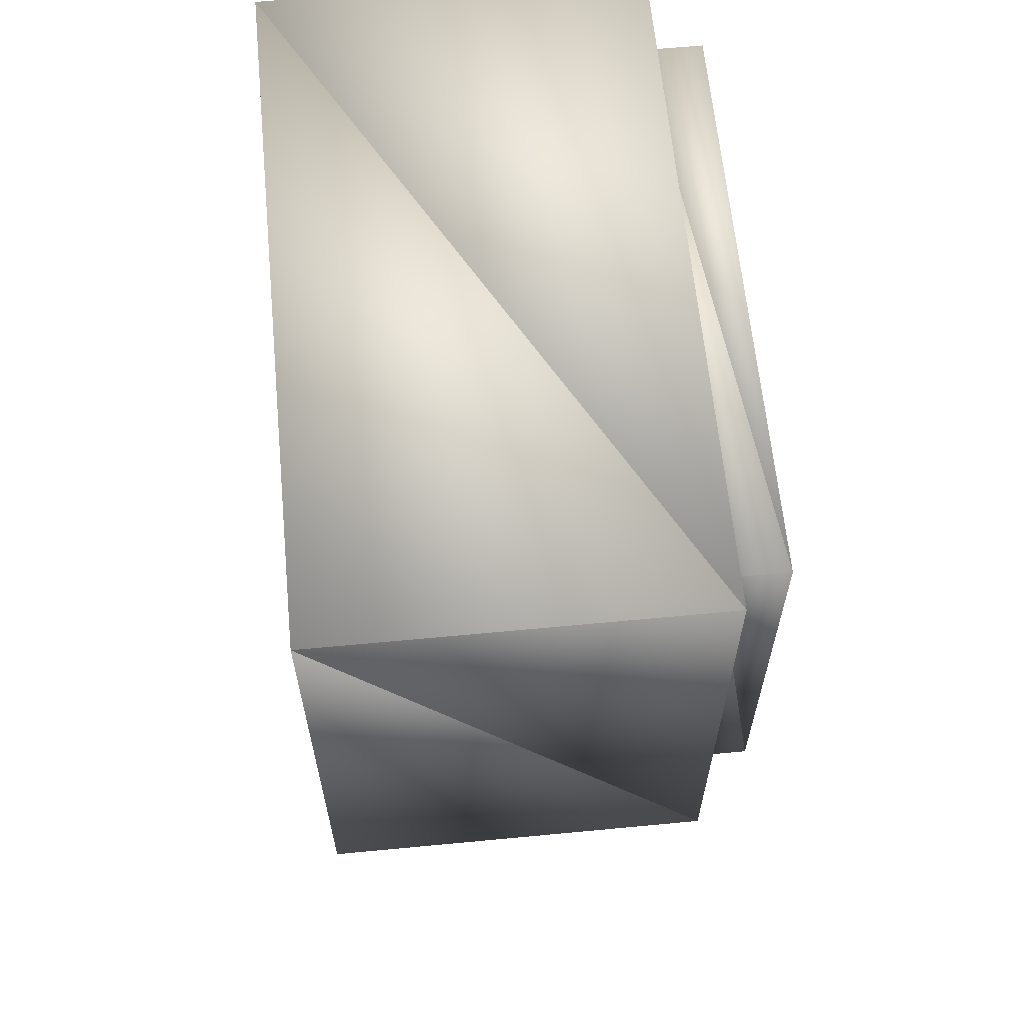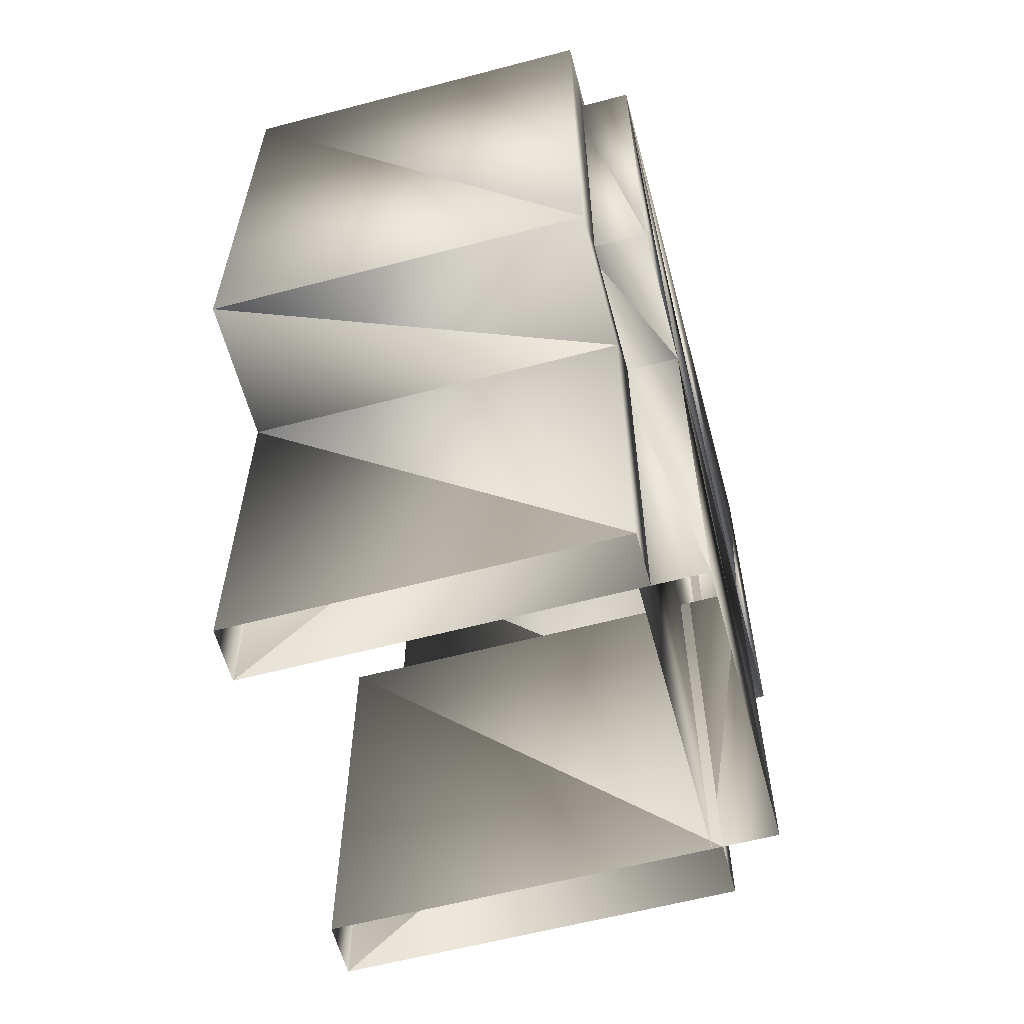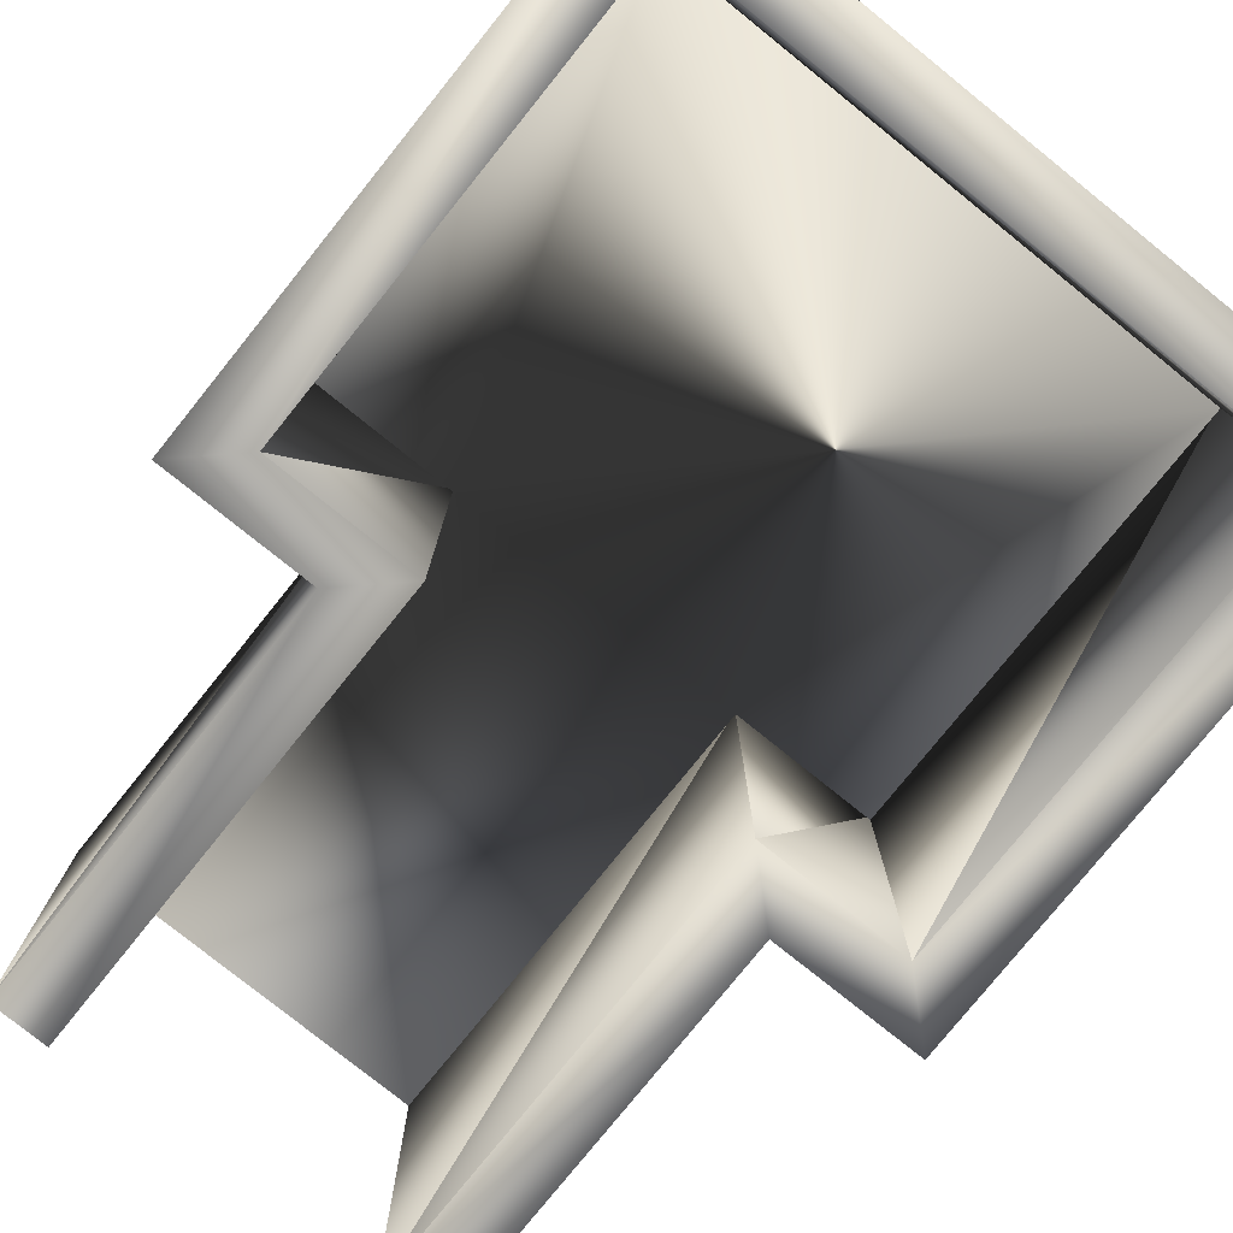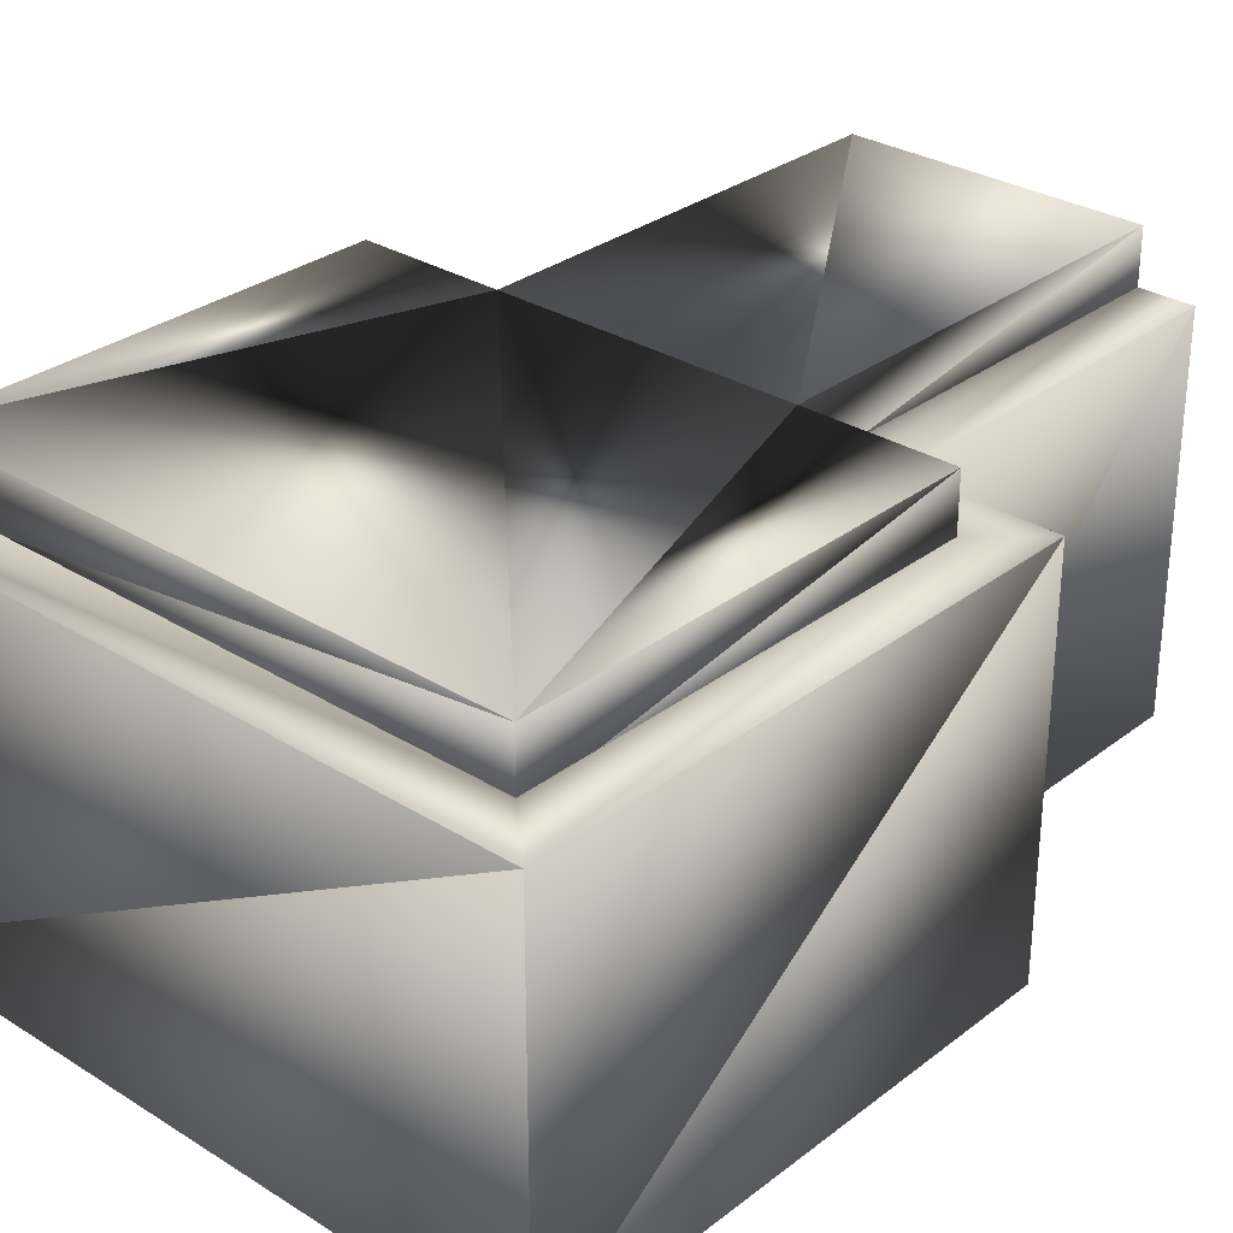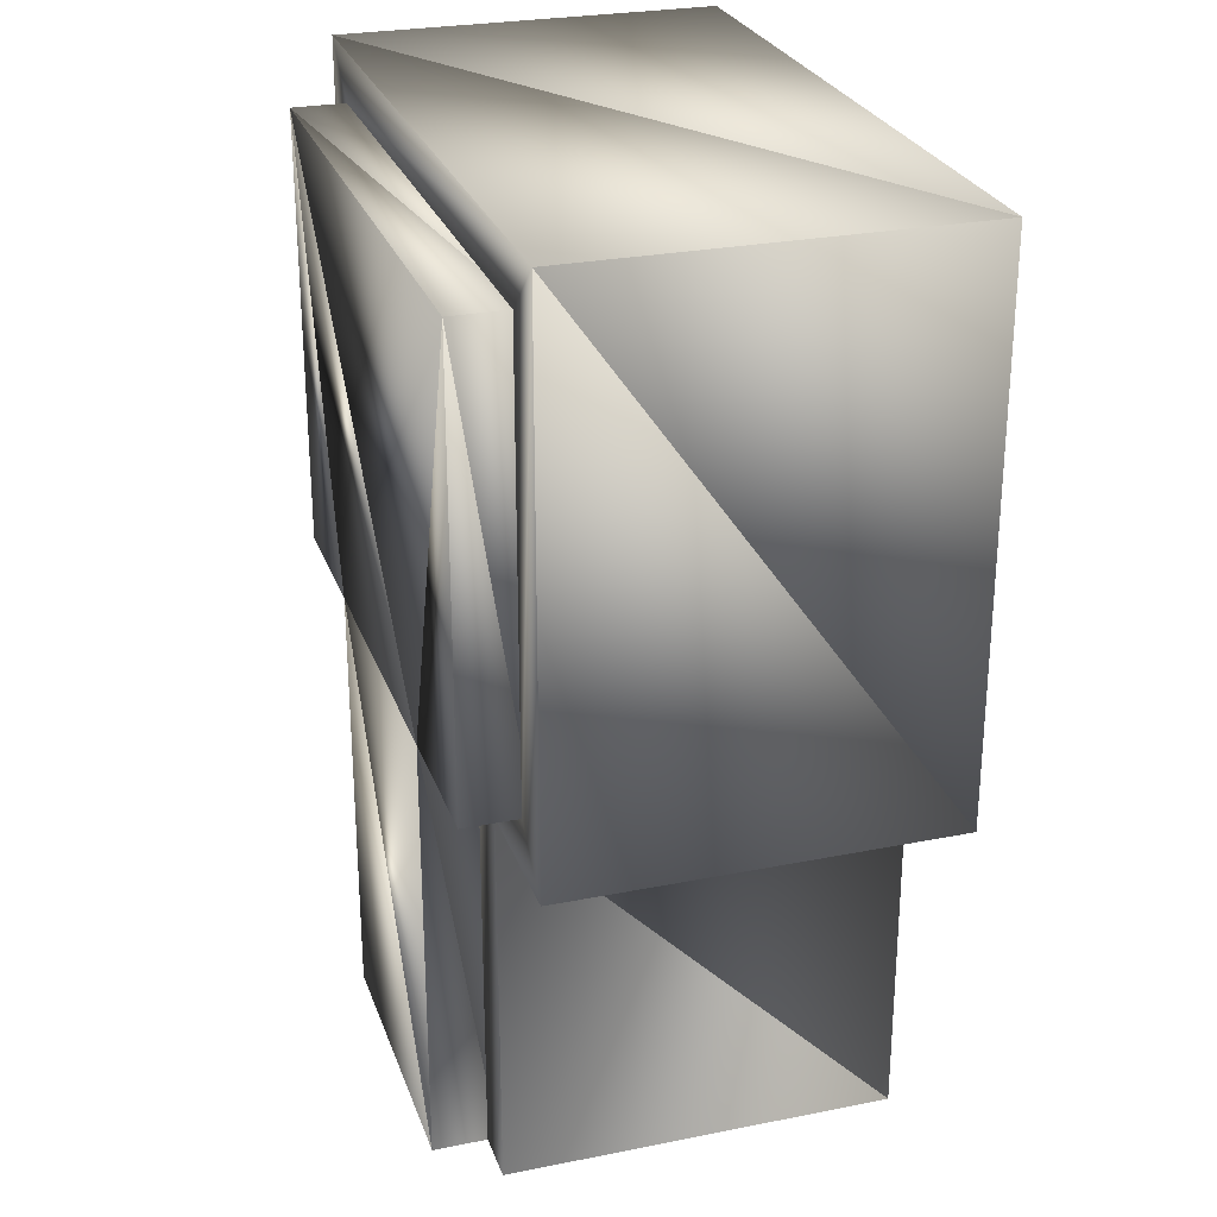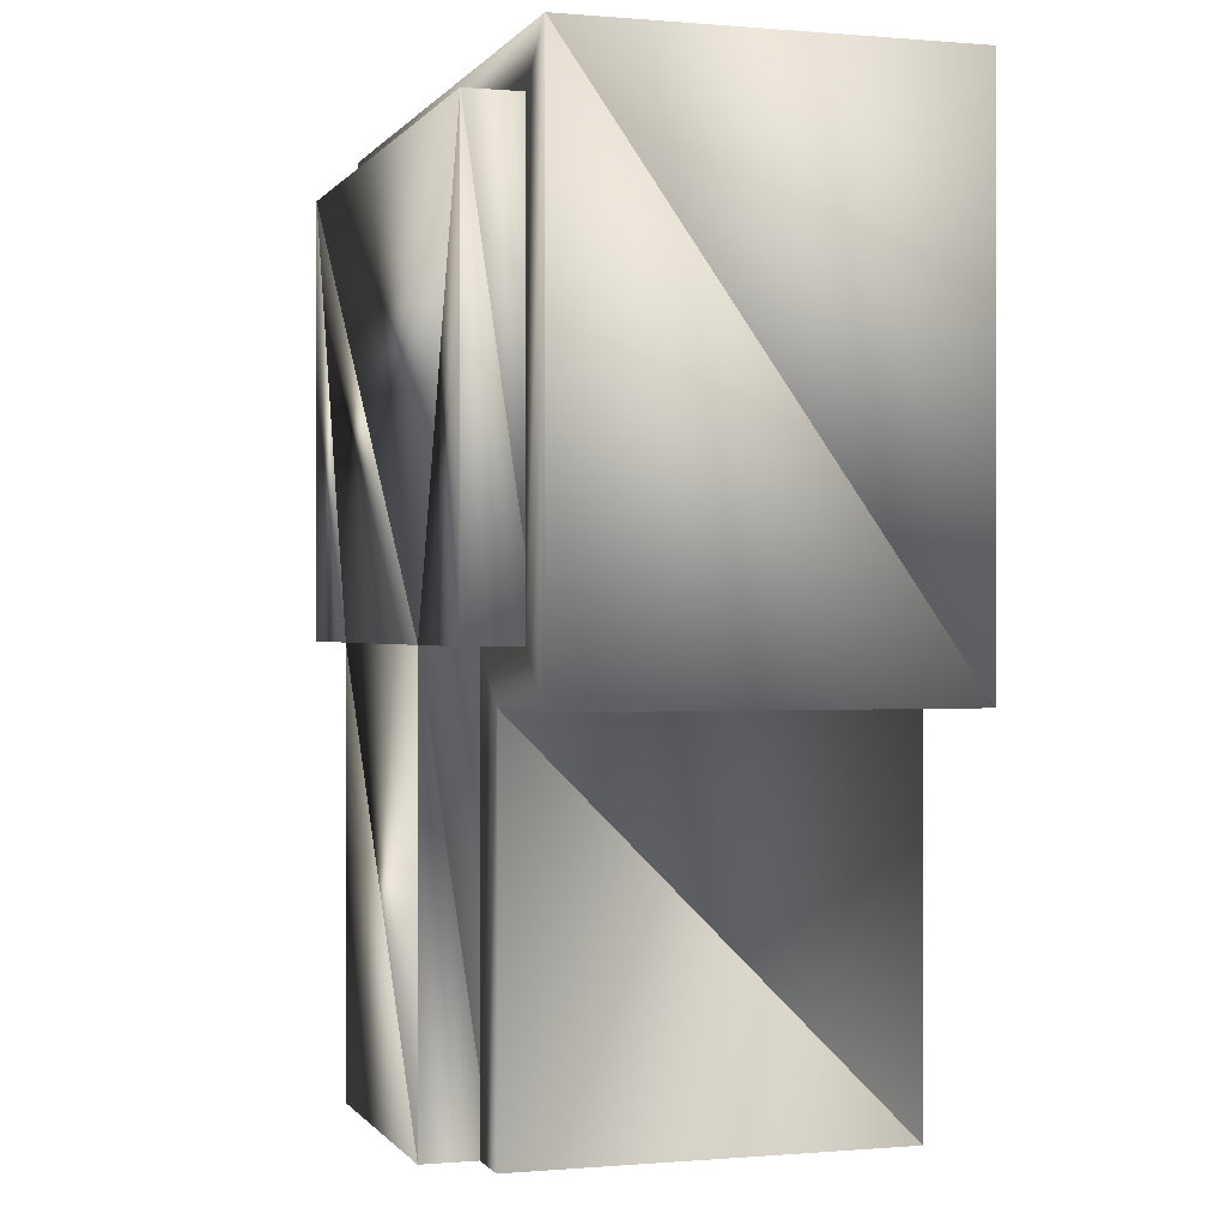
<metadata>
{"format":"obj","ext":"obj","renderer":"f3d","projection":"perspective","resolution":1024,"background":"white","views":[{"elev":63.0,"azim":-95.5,"up":"+Y"},{"elev":-60.8,"azim":-75.0,"up":"+Y"},{"elev":-78.2,"azim":141.2,"up":"+Z"},{"elev":30.1,"azim":-137.9,"up":"+Z"},{"elev":26.7,"azim":72.7,"up":"+Y"},{"elev":-0.2,"azim":72.4,"up":"+Y"}]}
</metadata>
<code>
o Rectangle006.002
v -5.17 192 -43.32
v -7.22 192 -43.32
v -7.22 195 -43.32
v -8.218 195 -43.32
v -8.218 198.1 -43.32
v -4.172 198.1 -43.32
v -4.172 195 -43.32
v -5.17 195 -43.32
v -5.17 195 -43.25
v -5.17 192 -43.25
v -4.791 192 -43.25
v -4.791 194.6 -43.25
v -4.172 198.1 -42.87
v -4.172 195 -42.87
v -5.17 195 -42.87
v -5.17 192 -42.87
v -8.218 198.1 -42.87
v -8.218 195 -42.87
v -7.22 195 -42.87
v -7.22 192 -42.87
v -3.793 194.6 -43.25
v -4.172 195 -43.25
v -3.793 198.4 -43.25
v -4.172 198.1 -43.25
v -7.22 195 -43.25
v -7.598 194.6 -43.25
v -7.598 192 -43.25
v -7.22 192 -43.25
v -8.218 195 -43.25
v -8.596 194.6 -43.25
v -8.218 198.1 -43.25
v -8.596 198.4 -43.25
v -4.791 194.6 -45.91
v -3.793 194.6 -45.91
v -3.793 198.4 -45.91
v -4.791 192 -45.91
v -8.596 198.4 -45.91
v -8.596 194.6 -45.91
v -7.598 194.6 -45.91
v -7.598 192 -45.91
v -7.22 192 -45.91
v -7.22 195 -45.91
v -8.218 195 -45.91
v -8.218 198.1 -45.91
v -4.172 198.1 -45.91
v -4.172 195 -45.91
v -5.17 195 -45.91
v -5.17 192 -45.91
f 13 7 6
f 14 8 7
f 15 1 8
f 17 6 5
f 18 5 4
f 19 4 3
f 20 3 2
f 33 21 12
f 34 23 21
f 36 12 11
f 35 32 23
f 37 30 32
f 38 26 30
f 39 27 26
f 41 25 28
f 42 29 25
f 43 31 29
f 44 24 31
f 45 22 24
f 46 9 22
f 47 10 9
f 17 19 15
f 13 14 7
f 14 15 8
f 15 16 1
f 17 13 6
f 18 17 5
f 19 18 4
f 20 19 3
f 33 34 21
f 34 35 23
f 36 33 12
f 35 37 32
f 37 38 30
f 38 39 26
f 39 40 27
f 41 42 25
f 42 43 29
f 43 44 31
f 44 45 24
f 45 46 22
f 46 47 9
f 47 48 10
f 14 13 15
f 17 18 19
f 19 20 16
f 15 13 17
f 19 16 15
f 5 6 8
f 10 12 9
f 12 22 9
f 22 23 24
f 26 28 25
f 29 26 25
f 32 29 31
f 23 31 24
f 35 44 37
f 33 46 34
f 39 41 40
f 8 1 3
f 3 4 5
f 1 2 3
f 6 7 8
f 3 5 8
f 10 11 12
f 12 21 22
f 22 21 23
f 26 27 28
f 29 30 26
f 32 30 29
f 23 32 31
f 35 45 44
f 33 47 46
f 39 42 41
f 35 46 45
f 33 48 47
f 39 43 42
f 35 34 46
f 33 36 48
f 39 38 43
f 37 43 38
f 37 44 43

</code>
